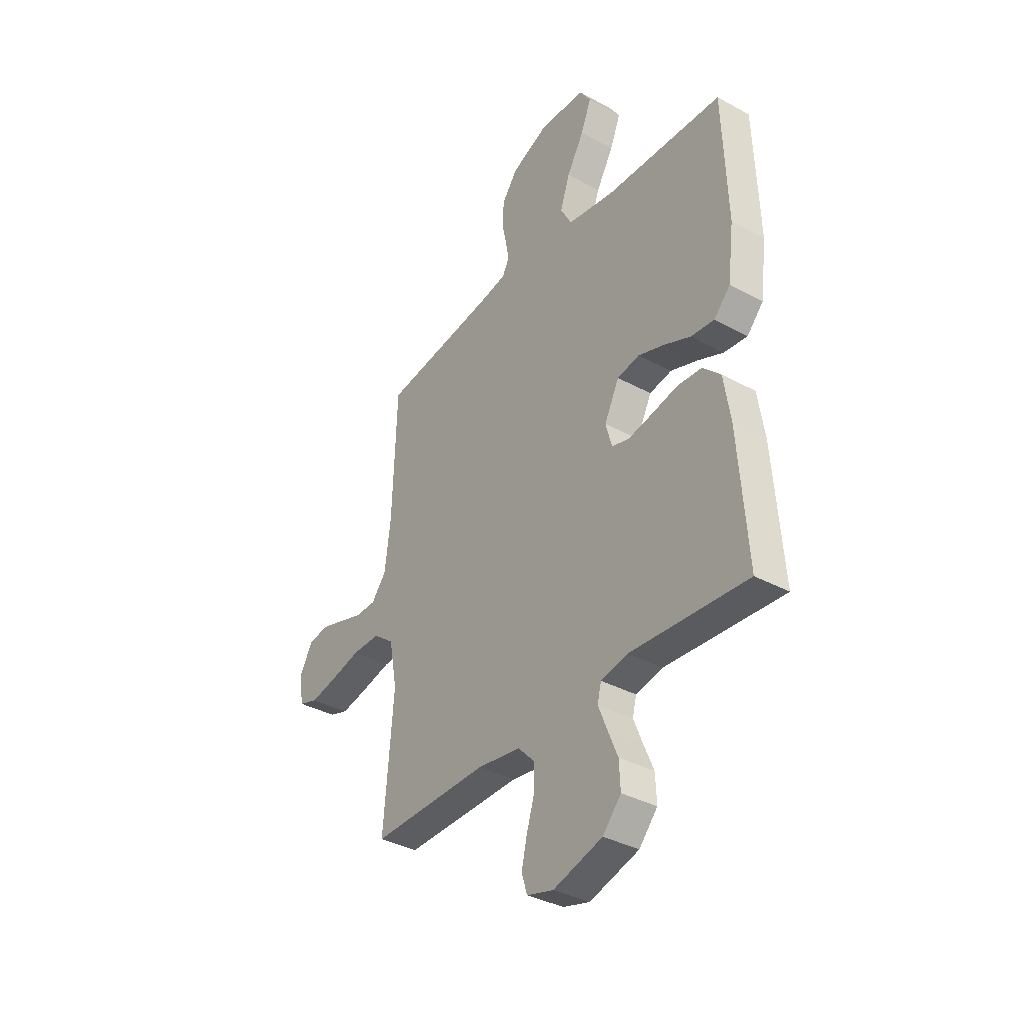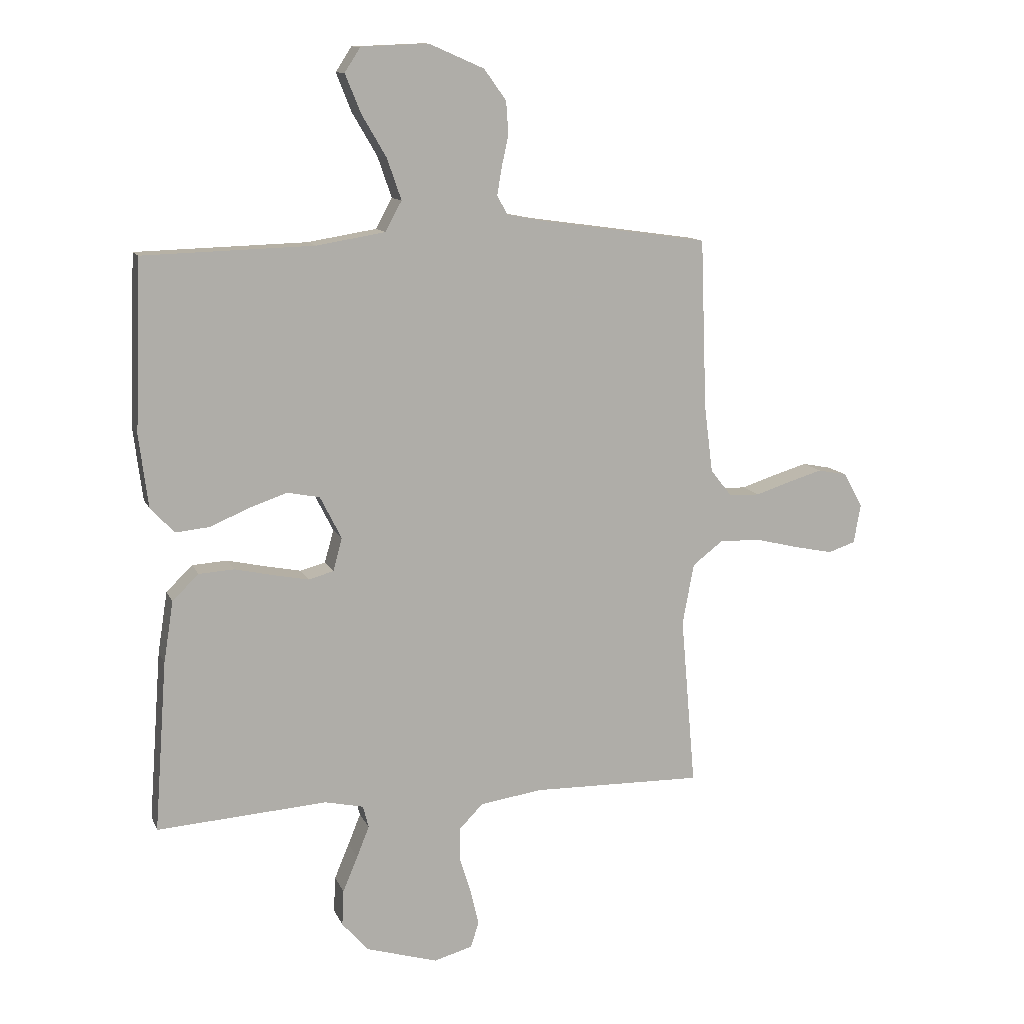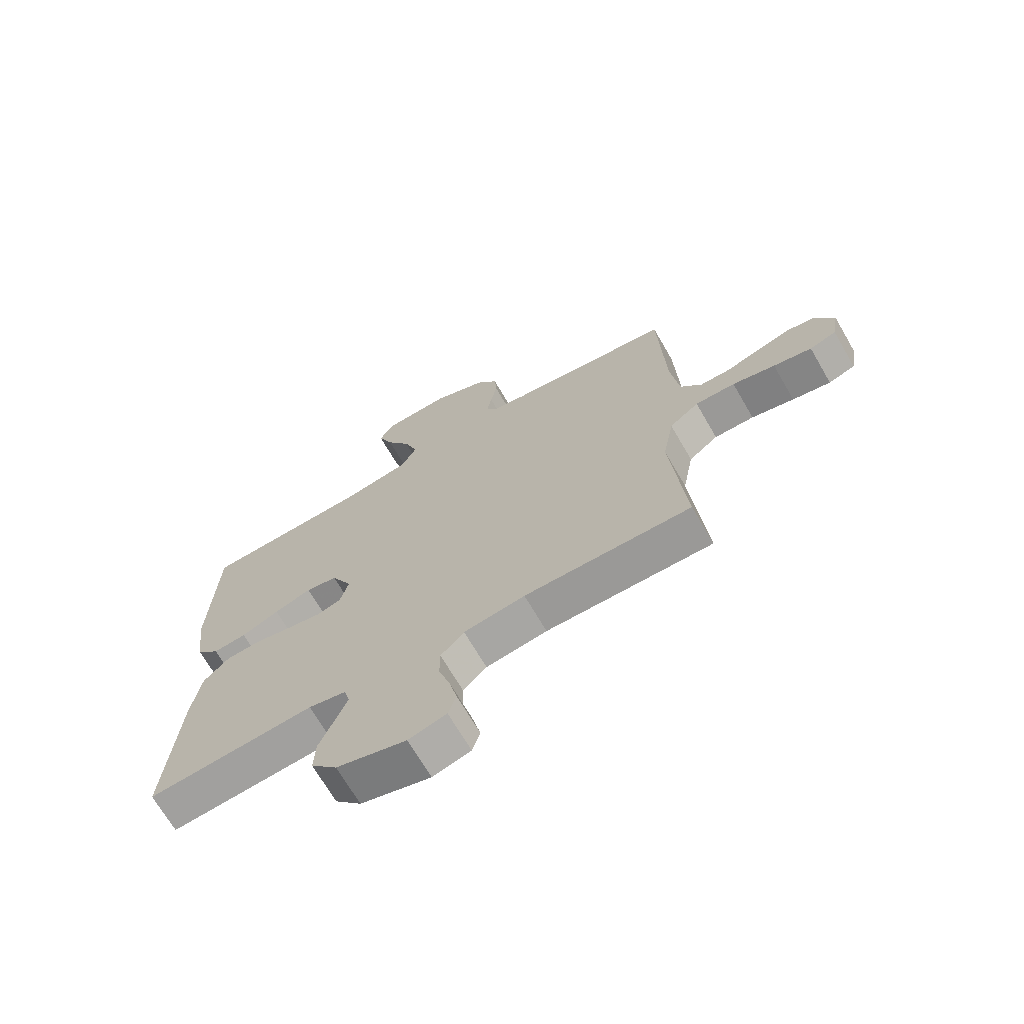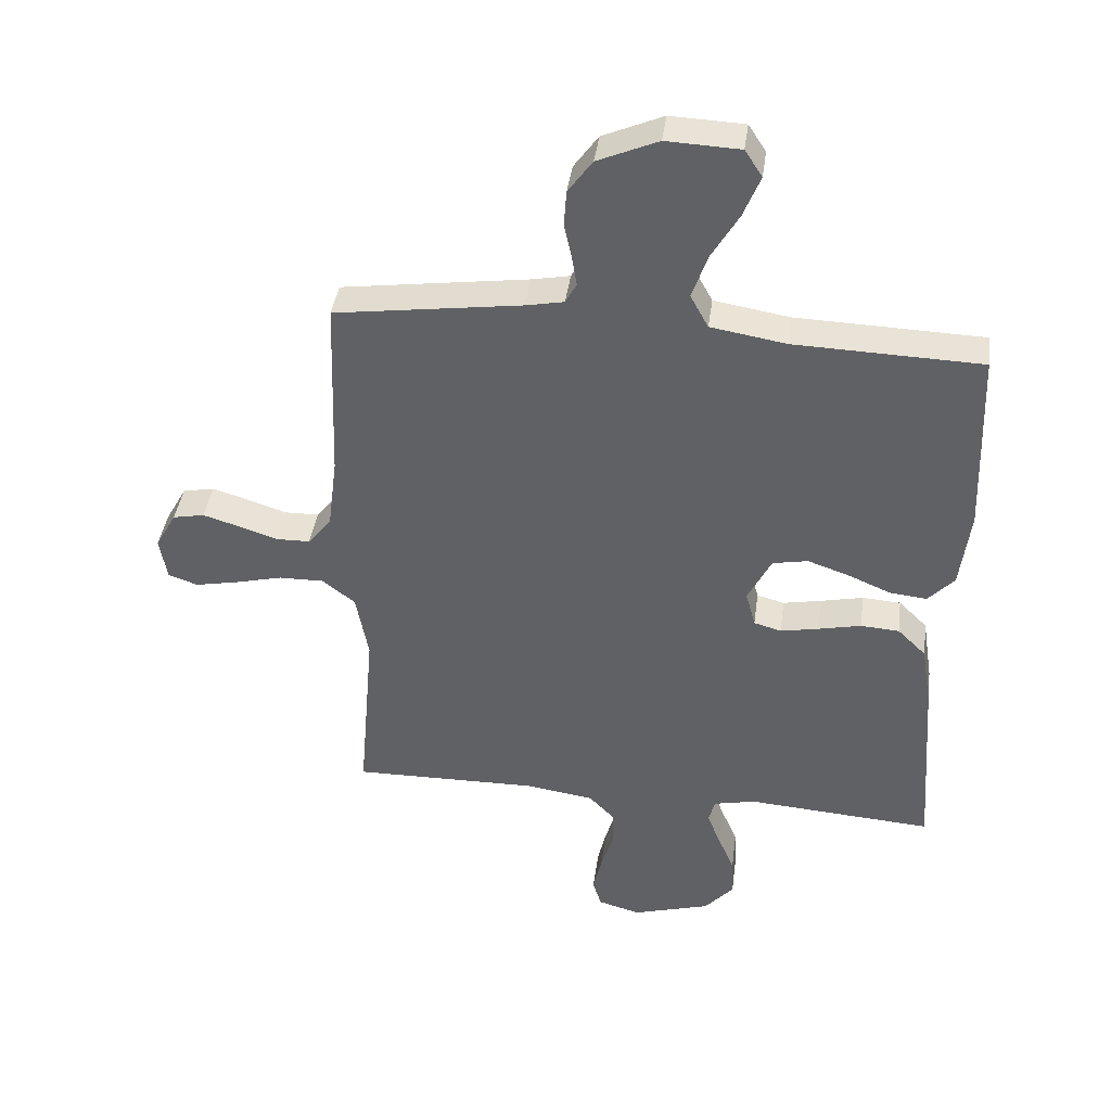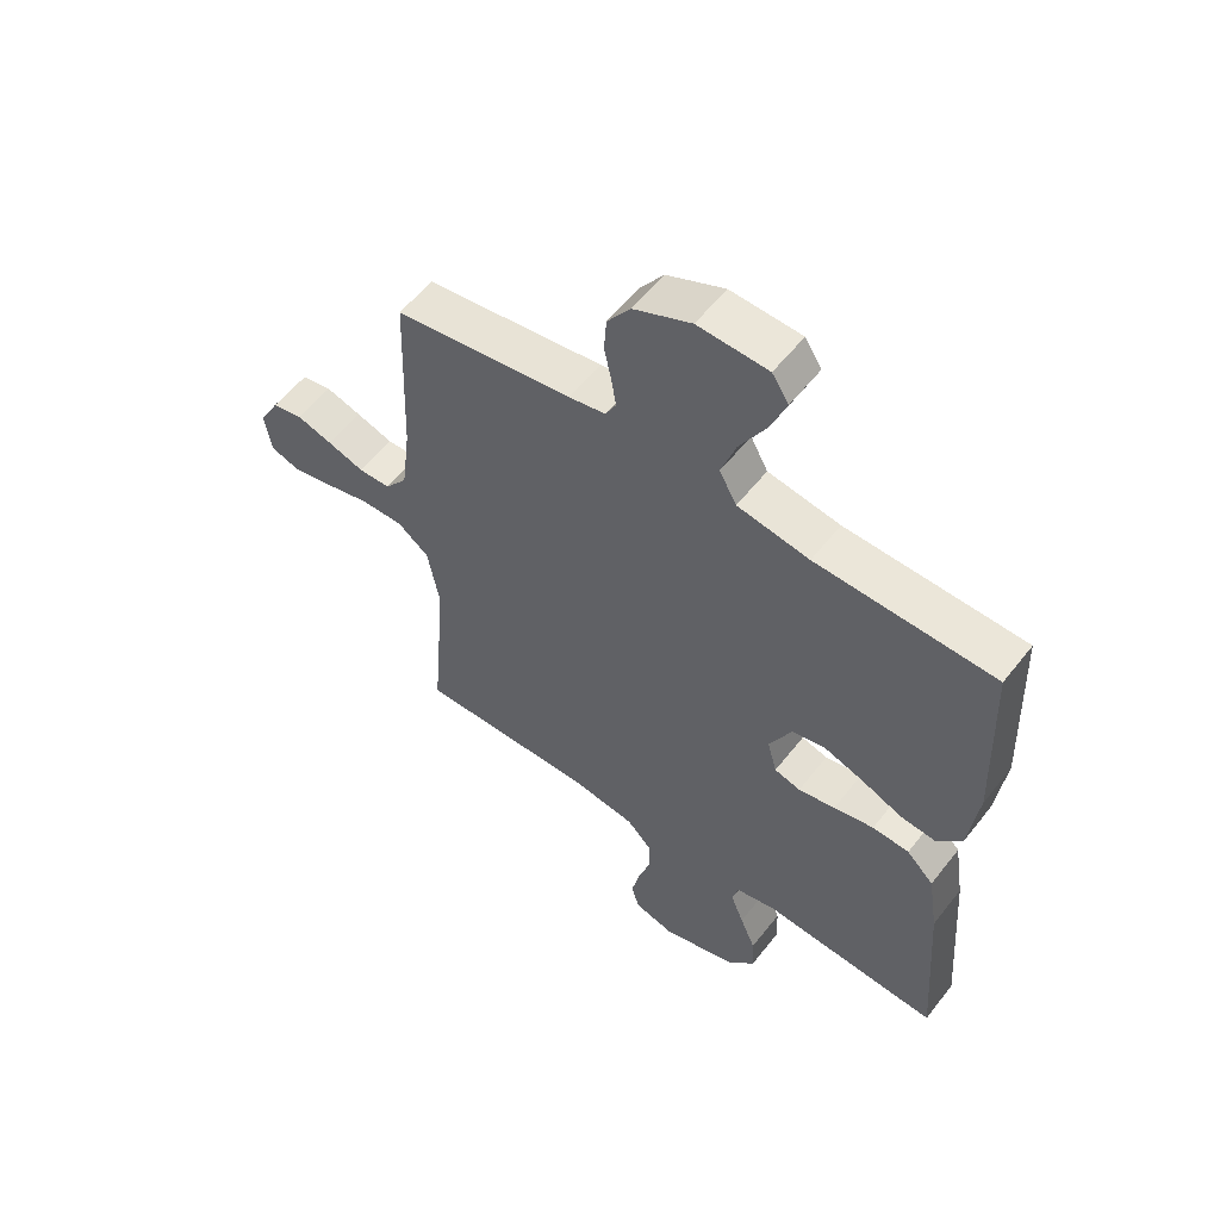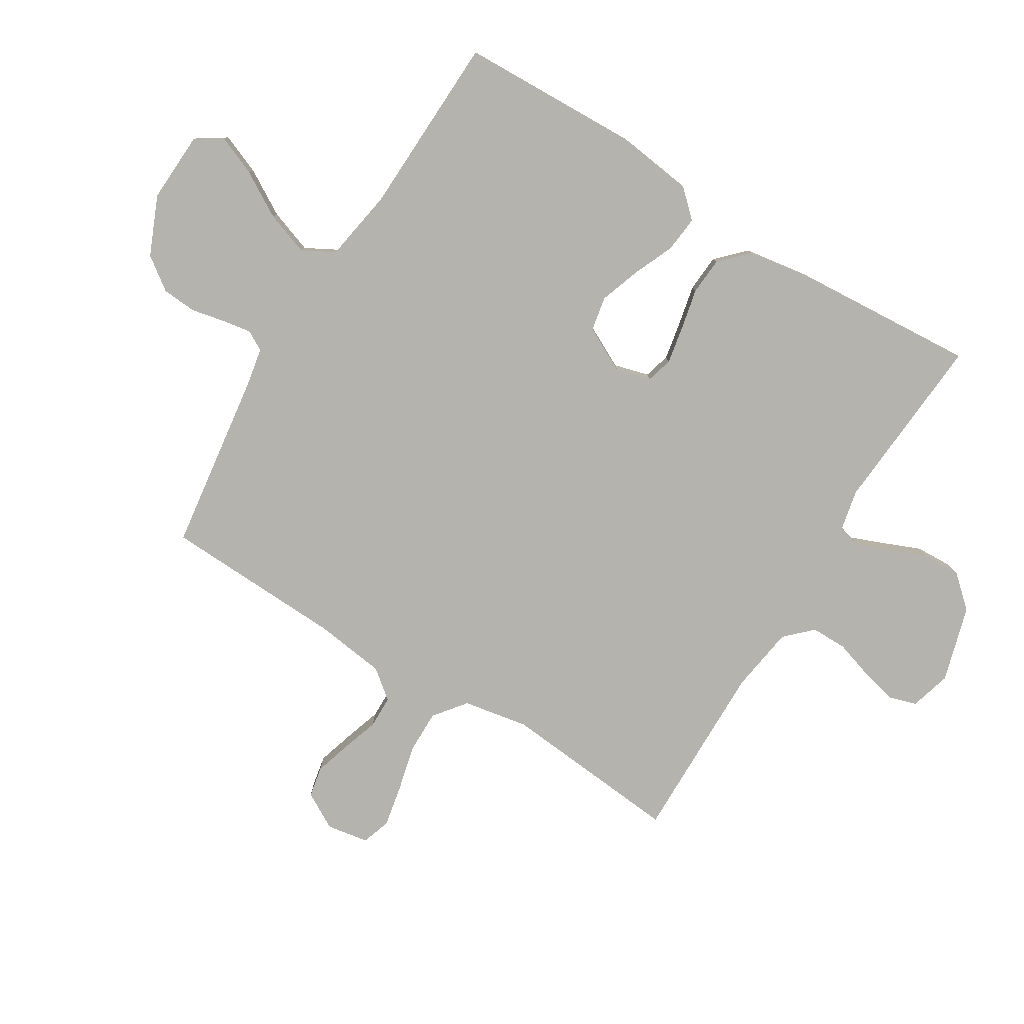
<metadata>
{"format":"obj","ext":"obj","renderer":"f3d","projection":"perspective","resolution":1024,"background":"white","views":[{"elev":-36.1,"azim":54.4,"up":"+Z"},{"elev":11.7,"azim":163.3,"up":"+Z"},{"elev":-69.5,"azim":-149.8,"up":"+Z"},{"elev":40.6,"azim":7.7,"up":"+Z"},{"elev":56.5,"azim":37.5,"up":"+Z"},{"elev":-79.9,"azim":58.3,"up":"+Y"}]}
</metadata>
<code>
v 0.5 0.07 0.5
v 0.511 0.07 0.2
v 0.495 0.07 0.073
v 0.453 0.07 0.028
v 0.393 0.07 0.034
v 0.325 0.07 0.063
v 0.258 0.07 0.086
v 0.201 0.07 0.075
v 0.163 0.07 0
v 0.179 0.07 -0.058
v 0.223 0.07 -0.07
v 0.285 0.07 -0.058
v 0.353 0.07 -0.043
v 0.415 0.07 -0.047
v 0.461 0.07 -0.092
v 0.478 0.07 -0.2
v 0.5 0.07 -0.5
v 0.2 0.07 -0.479
v 0.132 0.07 -0.494
v 0.122 0.07 -0.533
v 0.144 0.07 -0.588
v 0.17 0.07 -0.65
v 0.173 0.07 -0.713
v 0.126 0.07 -0.766
v 0 0.07 -0.803
v -0.068 0.07 -0.784
v -0.082 0.07 -0.739
v -0.068 0.07 -0.678
v -0.048 0.07 -0.614
v -0.048 0.07 -0.554
v -0.09 0.07 -0.511
v -0.2 0.07 -0.495
v -0.5 0.07 -0.5
v -0.474 0.07 -0.2
v -0.494 0.07 -0.092
v -0.547 0.07 -0.051
v -0.619 0.07 -0.052
v -0.696 0.07 -0.071
v -0.765 0.07 -0.085
v -0.813 0.07 -0.069
v -0.825 0.07 0
v -0.791 0.07 0.061
v -0.74 0.07 0.071
v -0.68 0.07 0.053
v -0.618 0.07 0.033
v -0.564 0.07 0.034
v -0.526 0.07 0.082
v -0.511 0.07 0.2
v -0.5 0.07 0.5
v -0.2 0.07 0.542
v -0.138 0.07 0.554
v -0.12 0.07 0.587
v -0.128 0.07 0.635
v -0.14 0.07 0.691
v -0.136 0.07 0.748
v -0.097 0.07 0.802
v 0 0.07 0.844
v 0.118 0.07 0.839
v 0.146 0.07 0.796
v 0.119 0.07 0.729
v 0.075 0.07 0.654
v 0.05 0.07 0.582
v 0.079 0.07 0.529
v 0.2 0.07 0.509
v 0.5 0 0.5
v 0.511 0 0.2
v 0.495 0 0.073
v 0.453 0 0.028
v 0.393 0 0.034
v 0.325 0 0.063
v 0.258 0 0.086
v 0.201 0 0.075
v 0.163 0 0
v 0.179 0 -0.058
v 0.223 0 -0.07
v 0.285 0 -0.058
v 0.353 0 -0.043
v 0.415 0 -0.047
v 0.461 0 -0.092
v 0.478 0 -0.2
v 0.5 0 -0.5
v 0.2 0 -0.479
v 0.132 0 -0.494
v 0.122 0 -0.533
v 0.144 0 -0.588
v 0.17 0 -0.65
v 0.173 0 -0.713
v 0.126 0 -0.766
v 0 0 -0.803
v -0.068 0 -0.784
v -0.082 0 -0.739
v -0.068 0 -0.678
v -0.048 0 -0.614
v -0.048 0 -0.554
v -0.09 0 -0.511
v -0.2 0 -0.495
v -0.5 0 -0.5
v -0.474 0 -0.2
v -0.494 0 -0.092
v -0.547 0 -0.051
v -0.619 0 -0.052
v -0.696 0 -0.071
v -0.765 0 -0.085
v -0.813 0 -0.069
v -0.825 0 0
v -0.791 0 0.061
v -0.74 0 0.071
v -0.68 0 0.053
v -0.618 0 0.033
v -0.564 0 0.034
v -0.526 0 0.082
v -0.511 0 0.2
v -0.5 0 0.5
v -0.2 0 0.542
v -0.138 0 0.554
v -0.12 0 0.587
v -0.128 0 0.635
v -0.14 0 0.691
v -0.136 0 0.748
v -0.097 0 0.802
v 0 0 0.844
v 0.118 0 0.839
v 0.146 0 0.796
v 0.119 0 0.729
v 0.075 0 0.654
v 0.05 0 0.582
v 0.079 0 0.529
v 0.2 0 0.509
f 58 59 60 61
f 58 61 62
f 57 58 62
f 56 57 62
f 53 54 55 56
f 52 53 56 62
f 51 52 62 63
f 48 49 50
f 47 48 50 51
f 46 47 51 63
f 42 43 44 45
f 40 41 42 45
f 40 45 46
f 37 38 39 40
f 37 40 46
f 36 37 46 63
f 32 33 34
f 31 32 34 35
f 30 31 35
f 26 27 28 29
f 24 25 26 29
f 24 29 30
f 21 22 23 24
f 20 21 24 30
f 19 20 30 35
f 15 16 17 18
f 12 13 14 15
f 11 12 15 18
f 10 11 18 19
f 3 4 5 6
f 3 6 7
f 64 1 2 3
f 64 3 7
f 63 64 7 8
f 36 63 8 9
f 19 35 36
f 9 10 19 36
f 125 124 123 122
f 126 125 122
f 126 122 121
f 126 121 120
f 120 119 118 117
f 126 120 117 116
f 127 126 116 115
f 114 113 112
f 115 114 112 111
f 127 115 111 110
f 109 108 107 106
f 109 106 105 104
f 110 109 104
f 104 103 102 101
f 110 104 101
f 127 110 101 100
f 98 97 96
f 99 98 96 95
f 99 95 94
f 93 92 91 90
f 93 90 89 88
f 94 93 88
f 88 87 86 85
f 94 88 85 84
f 99 94 84 83
f 82 81 80 79
f 79 78 77 76
f 82 79 76 75
f 83 82 75 74
f 70 69 68 67
f 71 70 67
f 67 66 65 128
f 71 67 128
f 72 71 128 127
f 73 72 127 100
f 100 99 83
f 100 83 74 73
f 1 65 66 2
f 2 66 67 3
f 3 67 68 4
f 4 68 69 5
f 5 69 70 6
f 6 70 71 7
f 7 71 72 8
f 8 72 73 9
f 9 73 74 10
f 10 74 75 11
f 11 75 76 12
f 12 76 77 13
f 13 77 78 14
f 14 78 79 15
f 15 79 80 16
f 16 80 81 17
f 17 81 82 18
f 18 82 83 19
f 19 83 84 20
f 20 84 85 21
f 21 85 86 22
f 22 86 87 23
f 23 87 88 24
f 24 88 89 25
f 25 89 90 26
f 26 90 91 27
f 27 91 92 28
f 28 92 93 29
f 29 93 94 30
f 30 94 95 31
f 31 95 96 32
f 32 96 97 33
f 33 97 98 34
f 34 98 99 35
f 35 99 100 36
f 36 100 101 37
f 37 101 102 38
f 38 102 103 39
f 39 103 104 40
f 40 104 105 41
f 41 105 106 42
f 42 106 107 43
f 43 107 108 44
f 44 108 109 45
f 45 109 110 46
f 46 110 111 47
f 47 111 112 48
f 48 112 113 49
f 49 113 114 50
f 50 114 115 51
f 51 115 116 52
f 52 116 117 53
f 53 117 118 54
f 54 118 119 55
f 55 119 120 56
f 56 120 121 57
f 57 121 122 58
f 58 122 123 59
f 59 123 124 60
f 60 124 125 61
f 61 125 126 62
f 62 126 127 63
f 63 127 128 64
f 64 128 65 1

</code>
